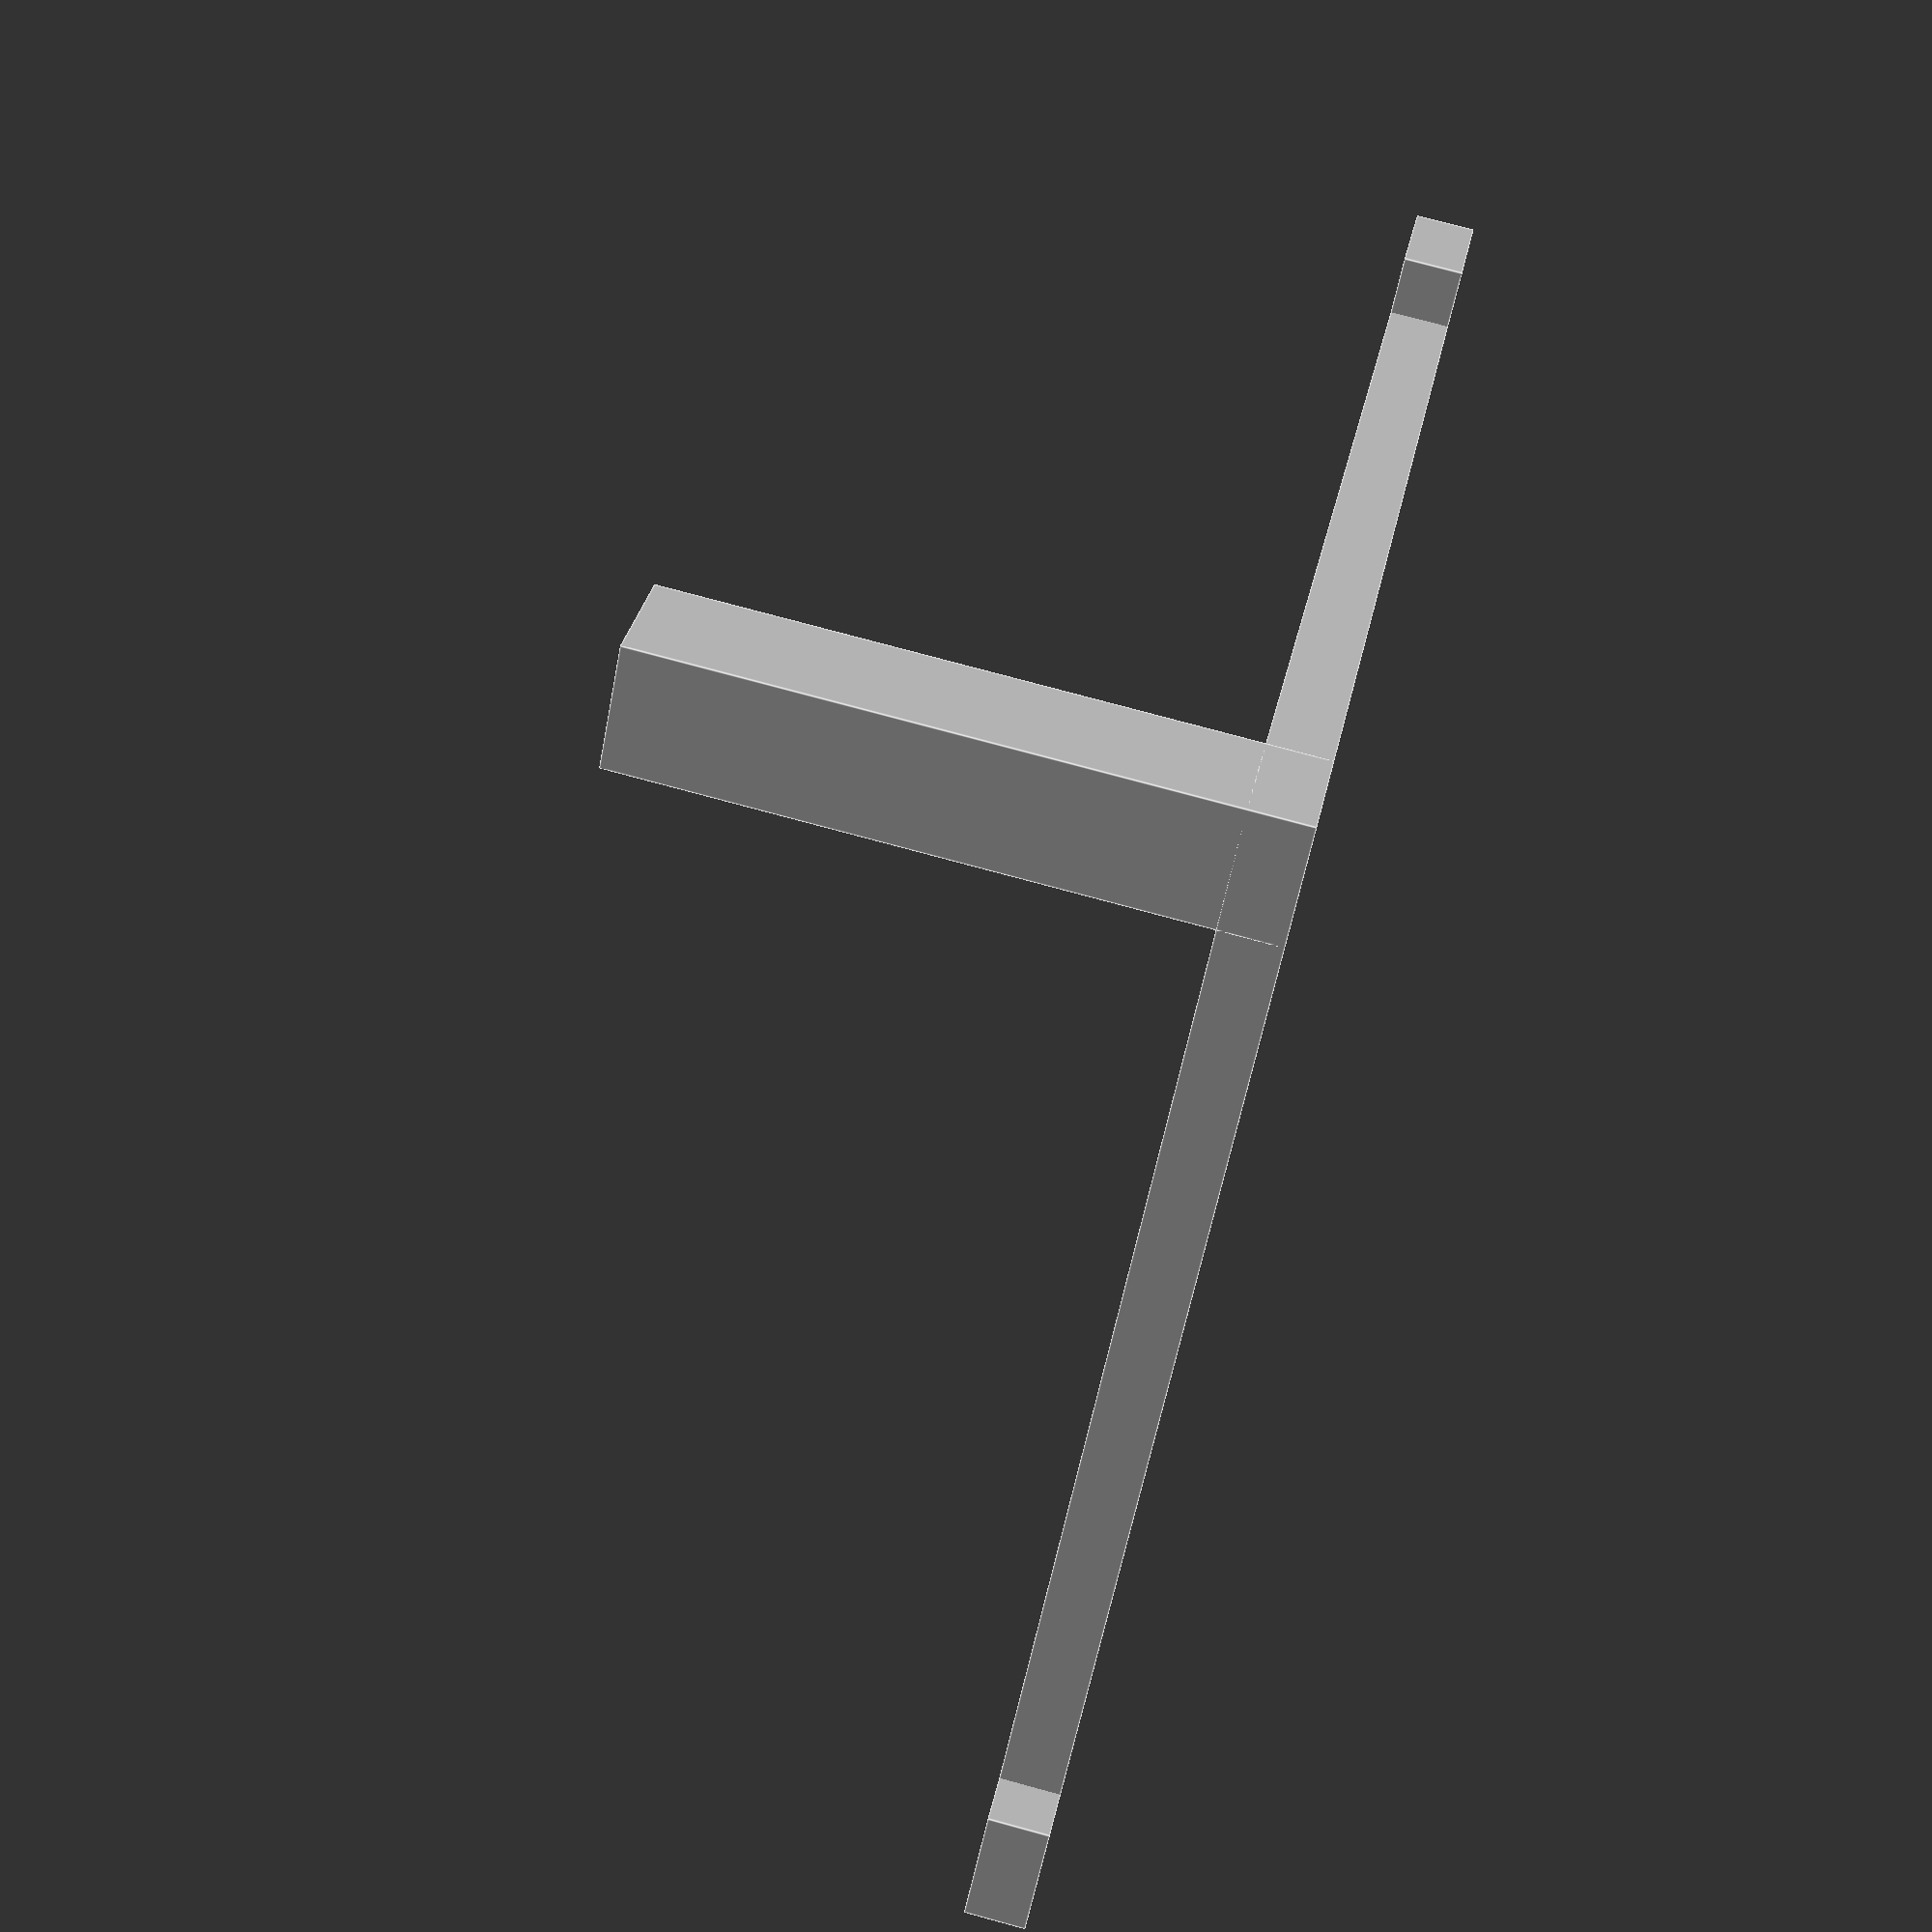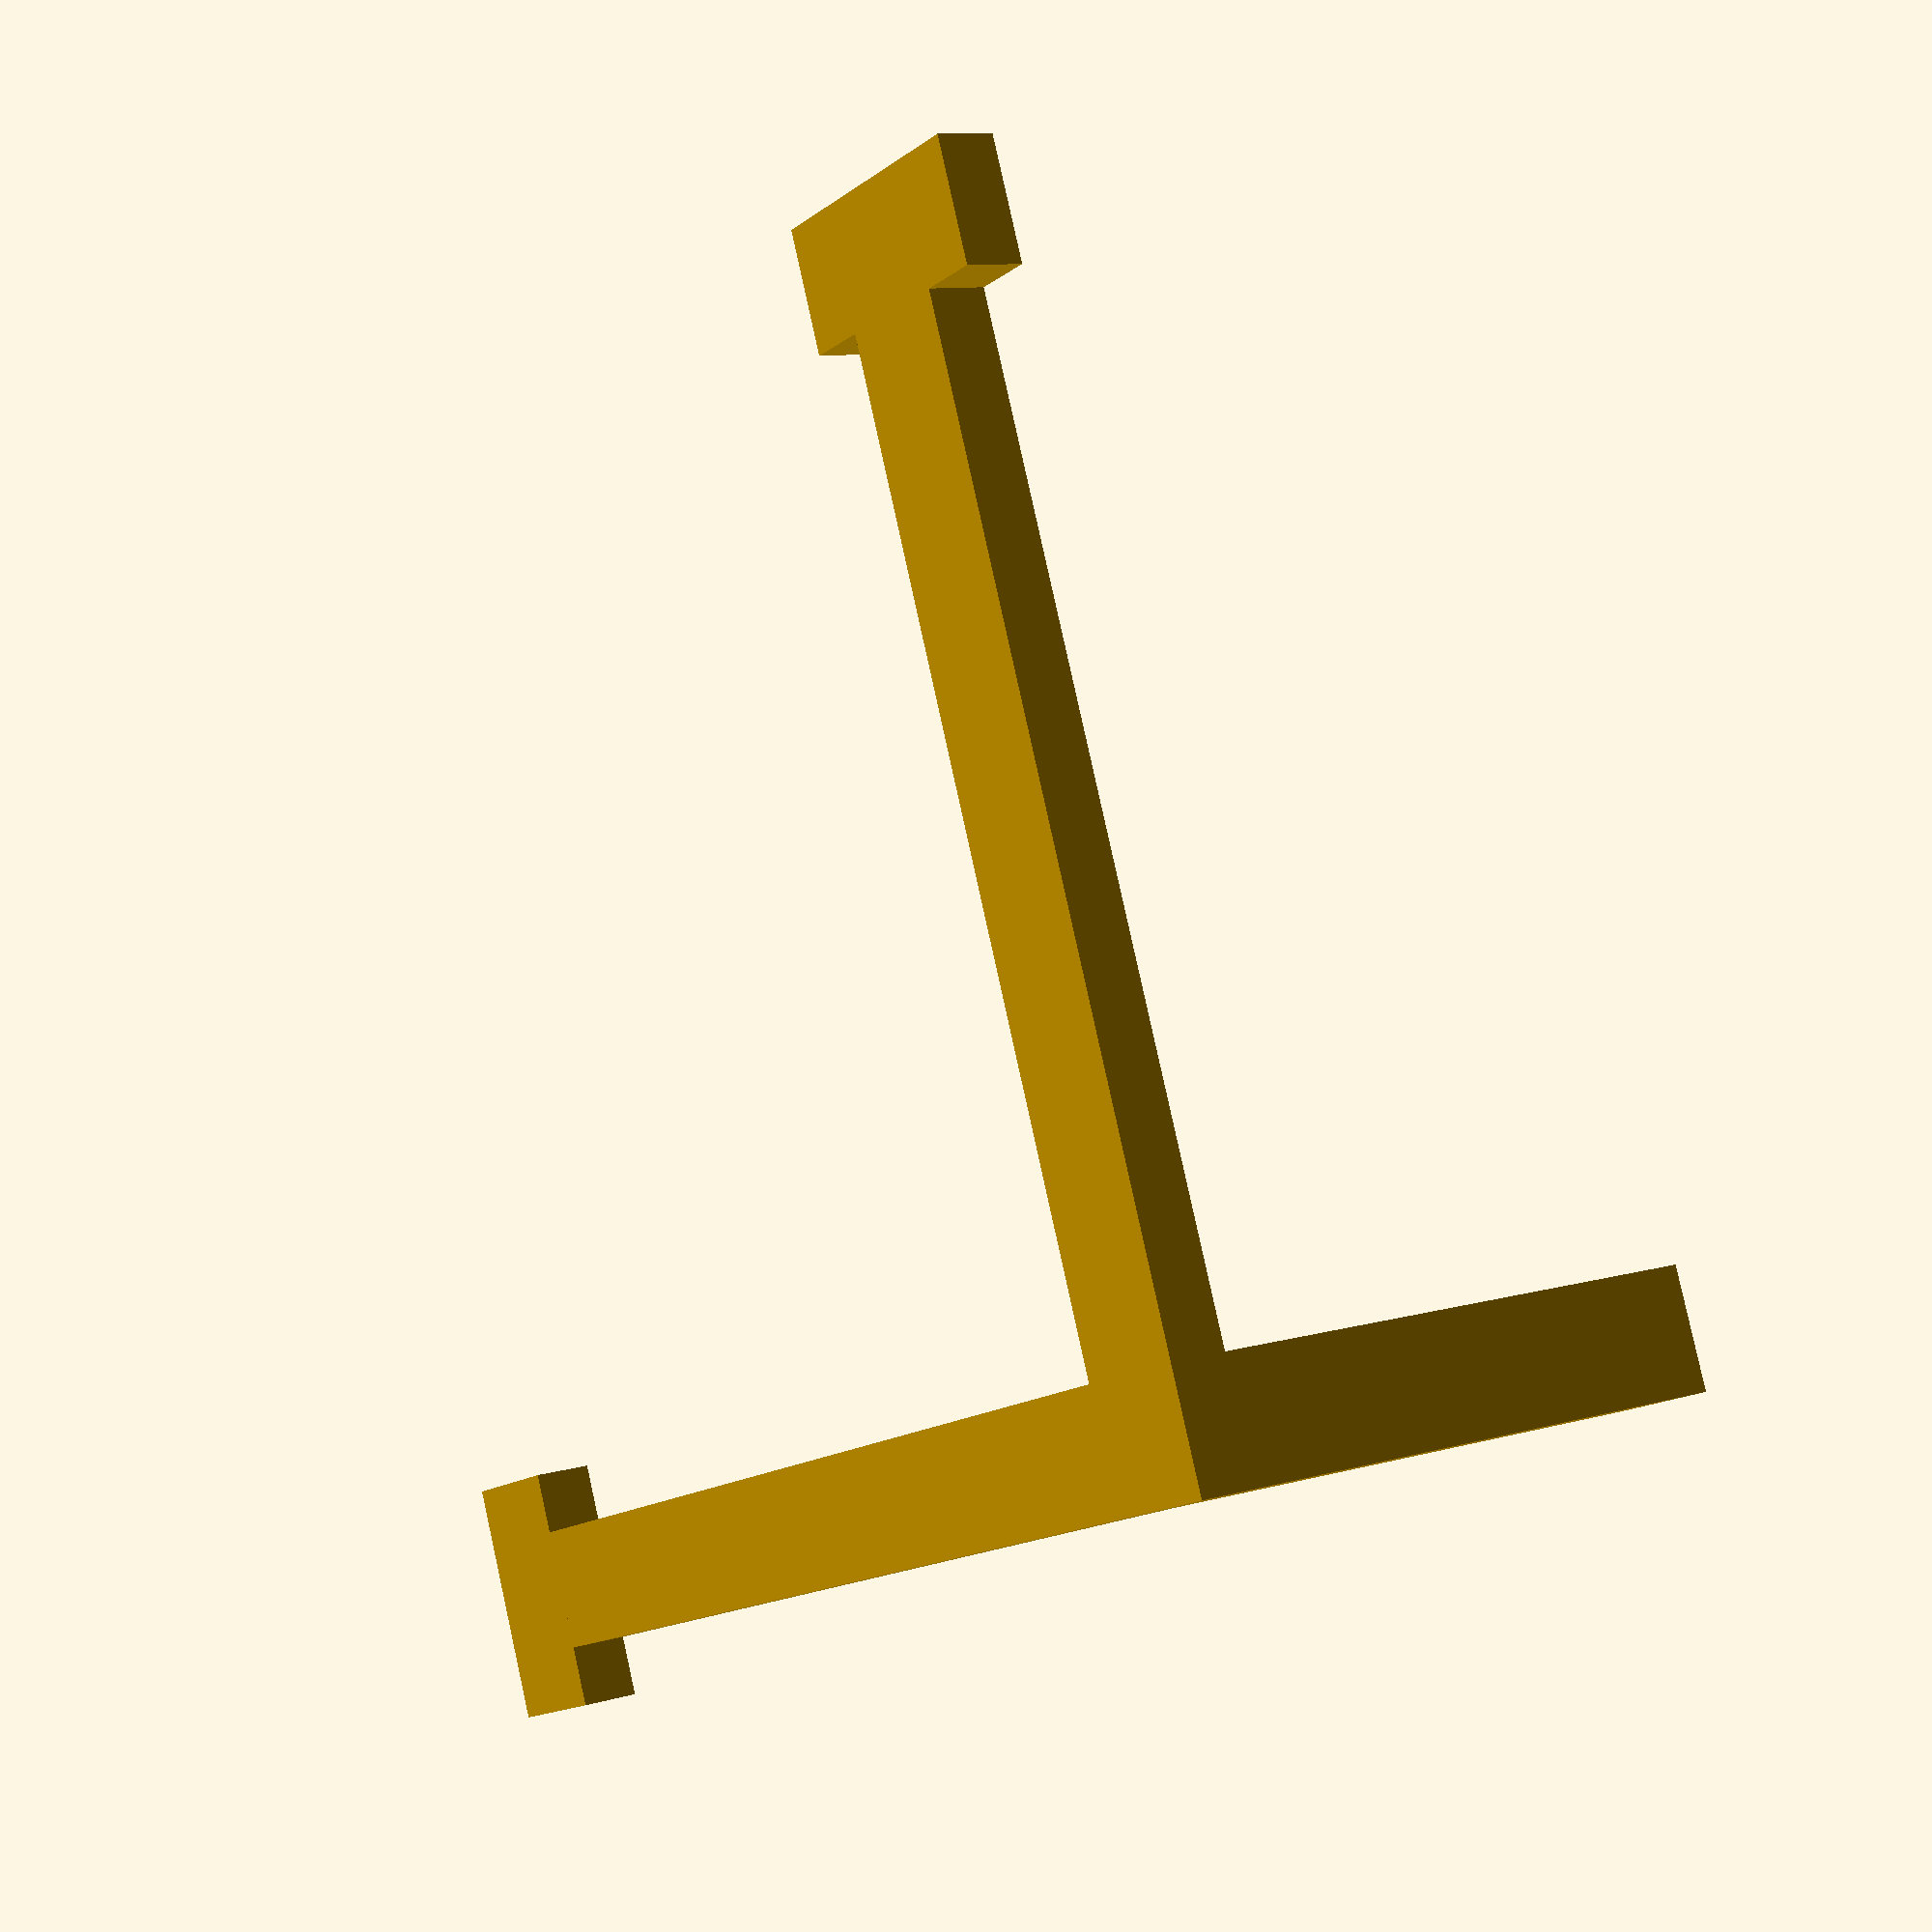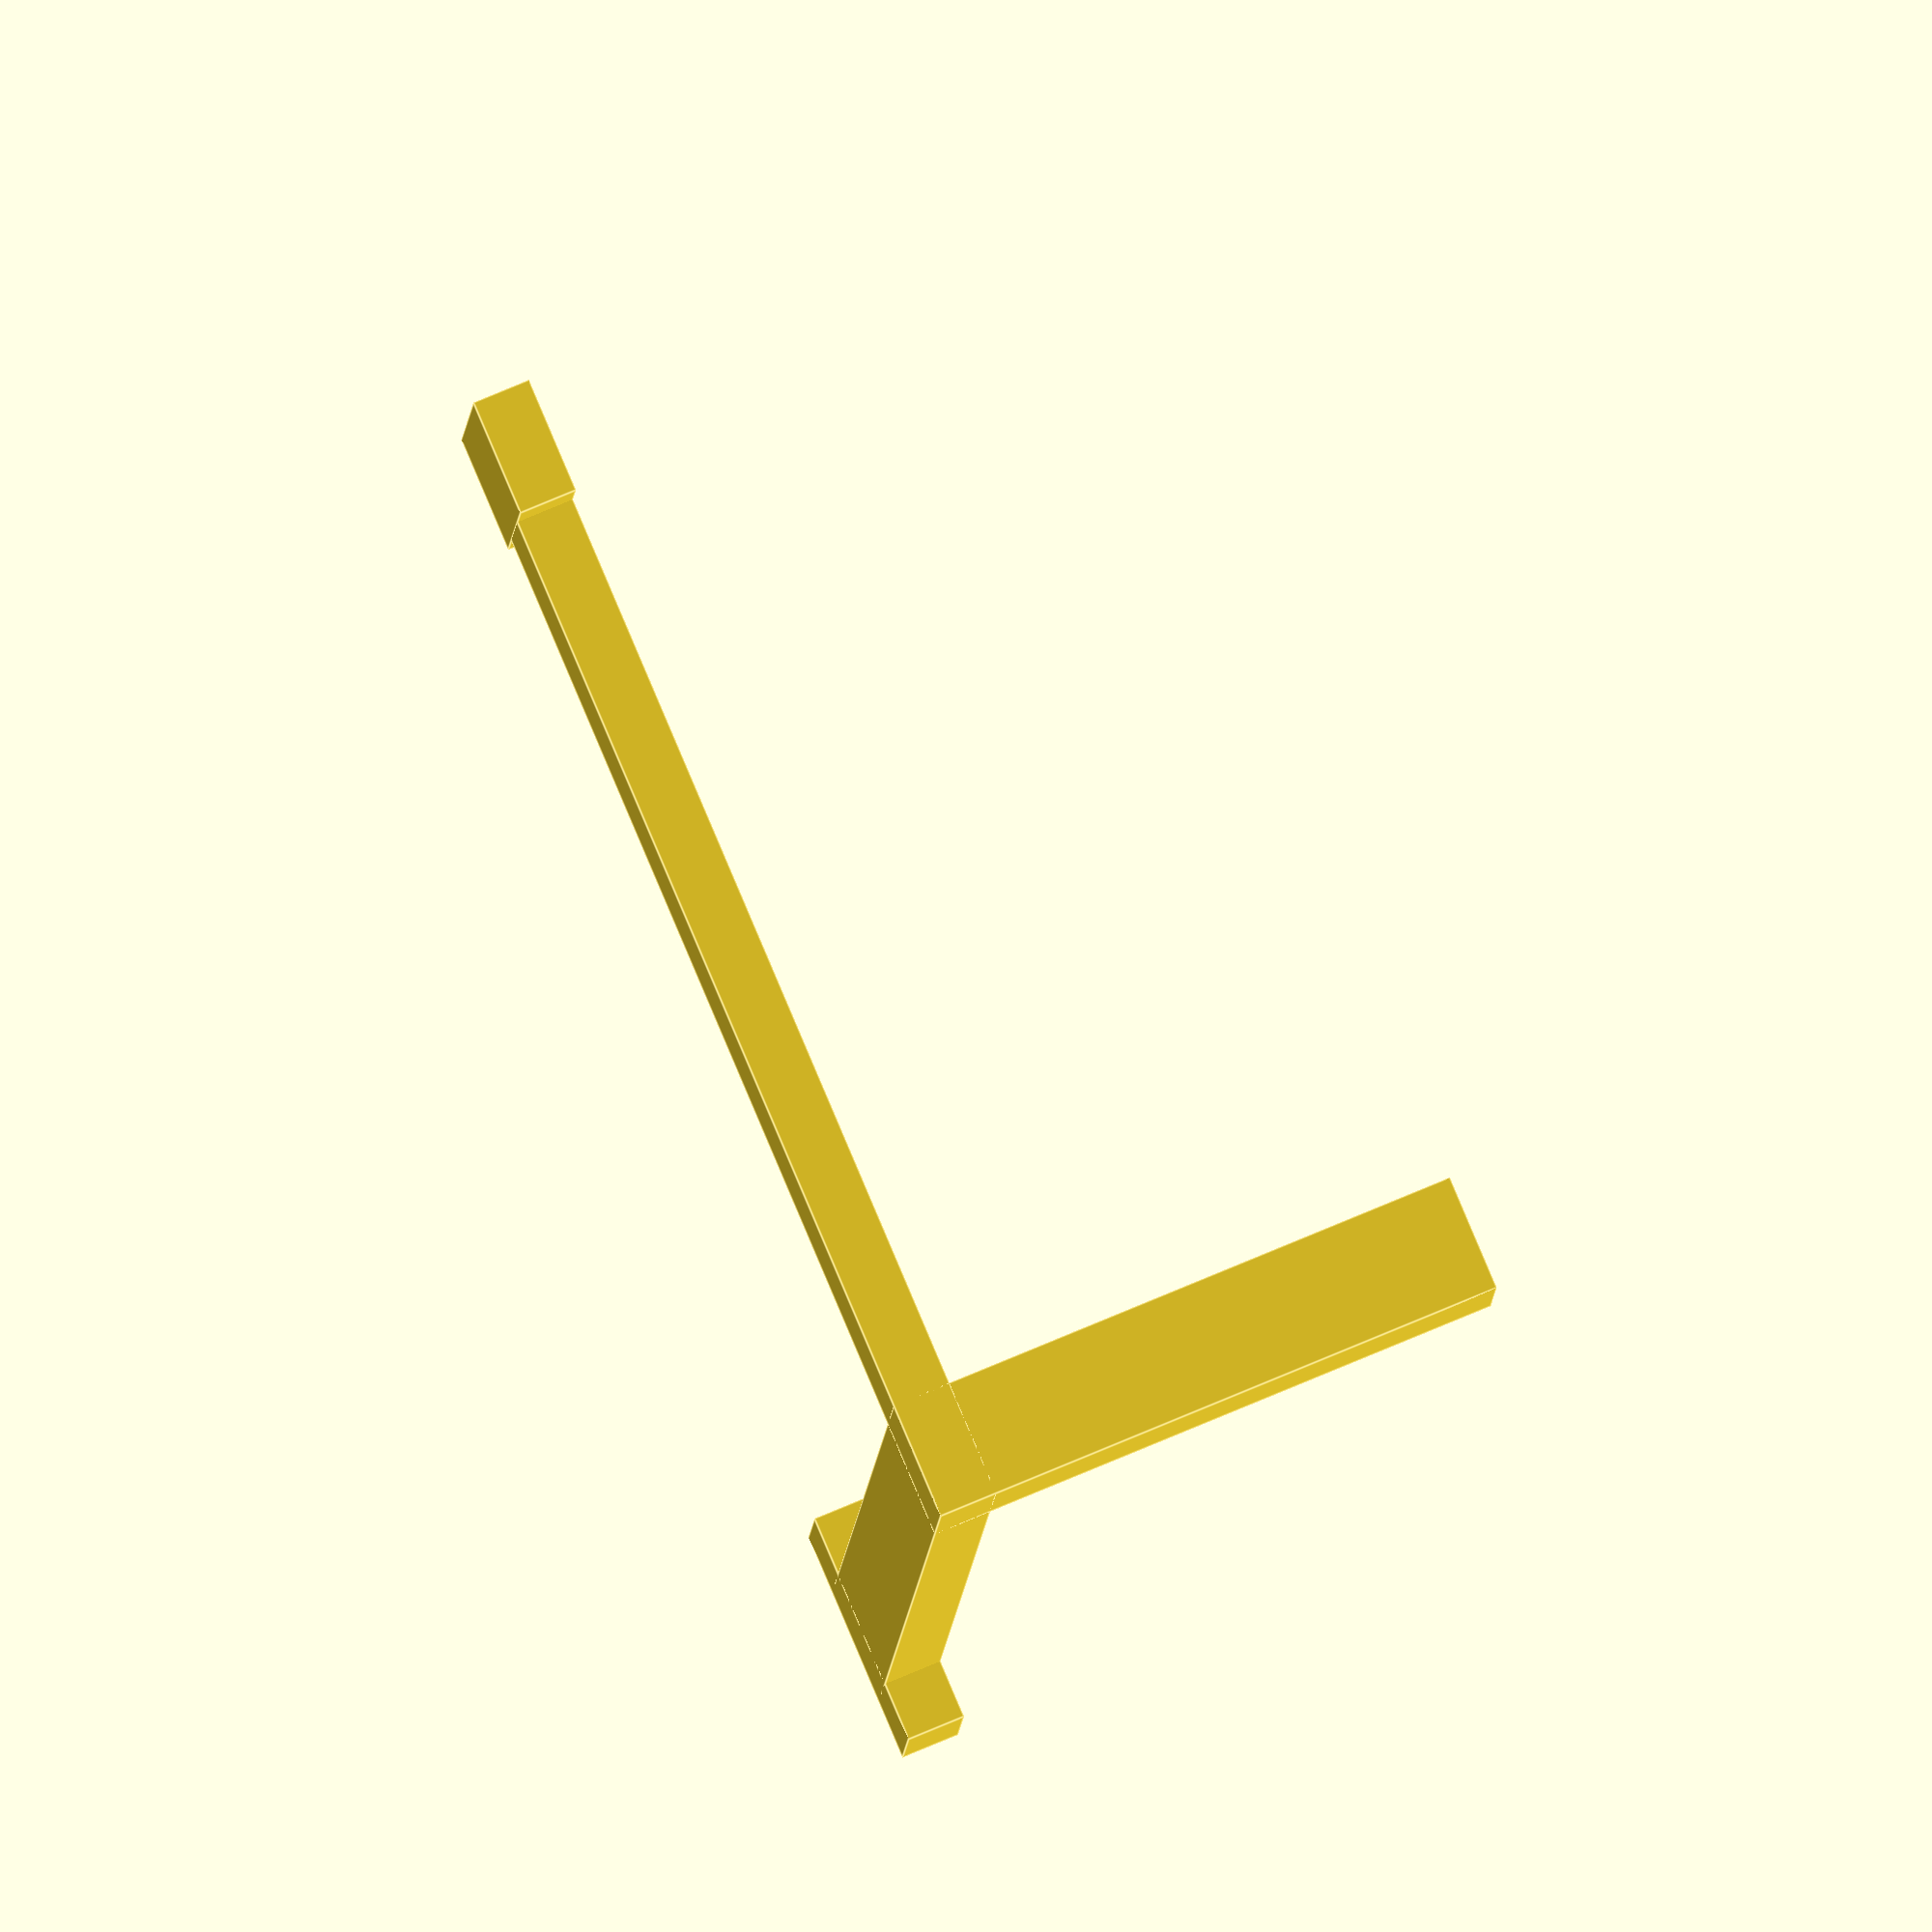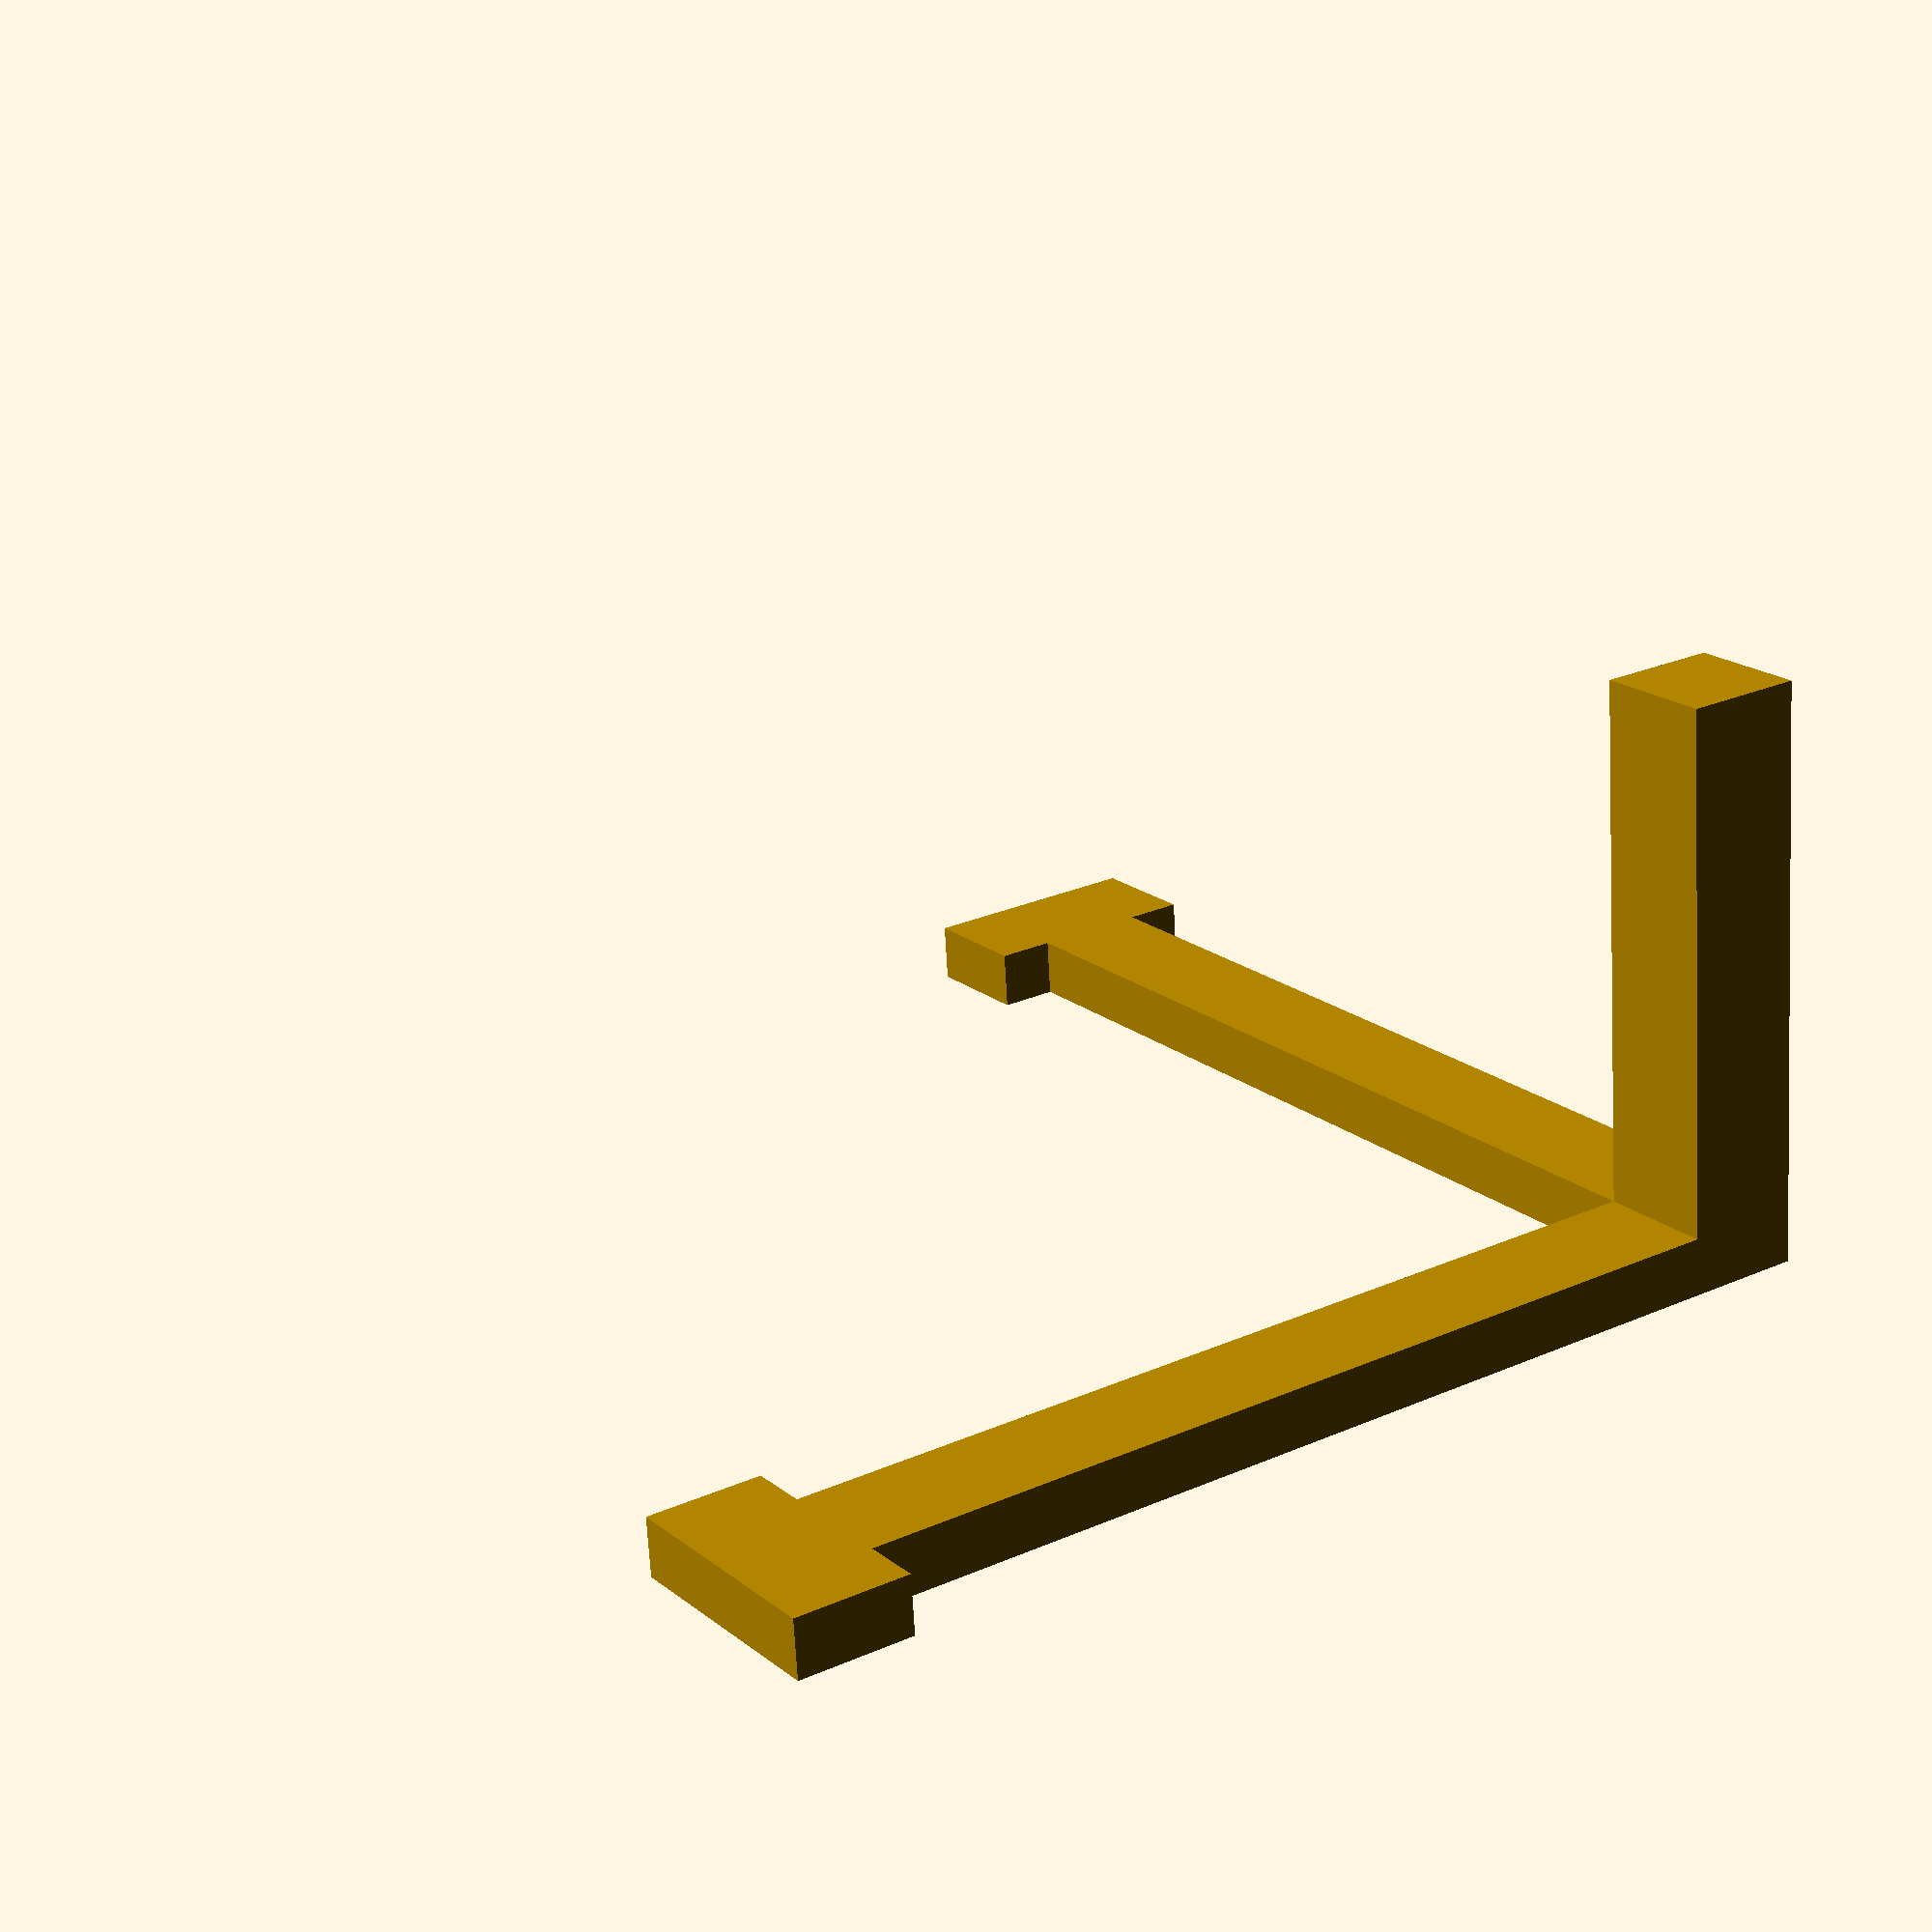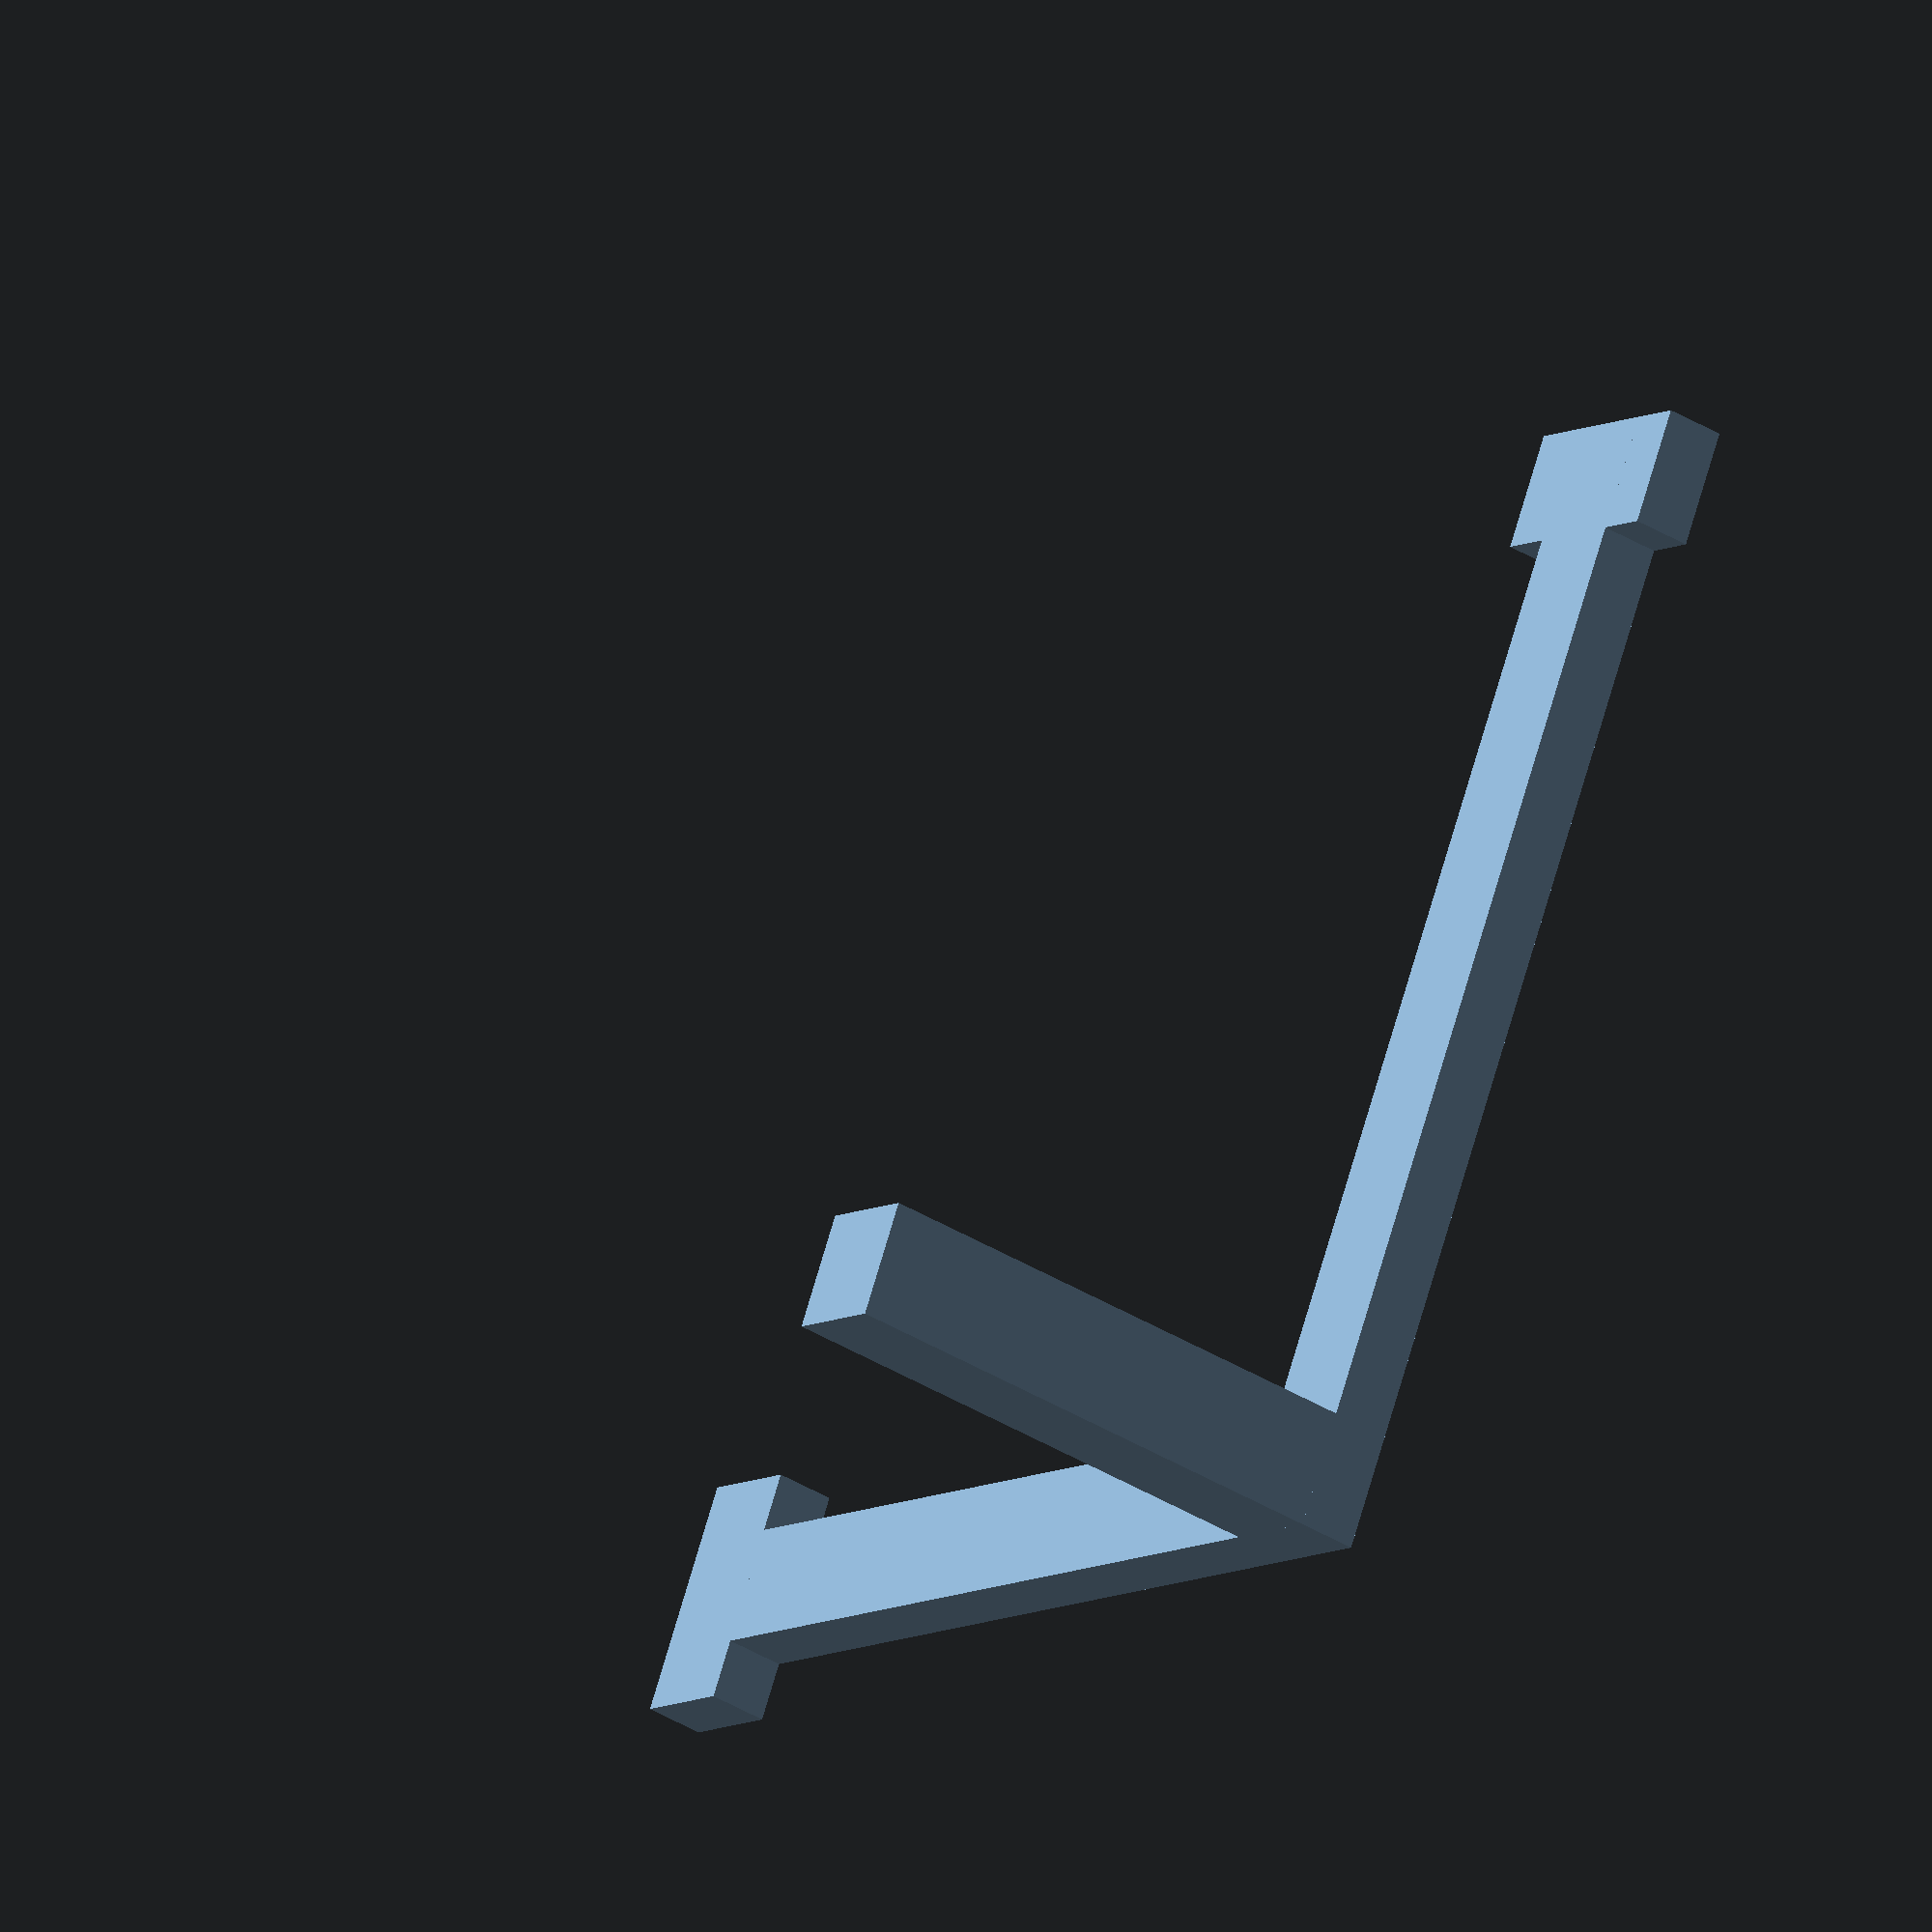
<openscad>
cube([100,10,5]);
translate([90,-5,0]) cube([10,20,5]);
cube([10,100,5]);
translate([-5,90,0]) cube([20,10,5]);
cube([10,10,50]);
</openscad>
<views>
elev=103.5 azim=314.8 roll=74.8 proj=p view=edges
elev=350.2 azim=21.1 roll=233.3 proj=p view=solid
elev=285.8 azim=82.5 roll=246.9 proj=o view=edges
elev=248.7 azim=55.3 roll=176.8 proj=p view=wireframe
elev=40.6 azim=297.9 roll=53.5 proj=o view=wireframe
</views>
